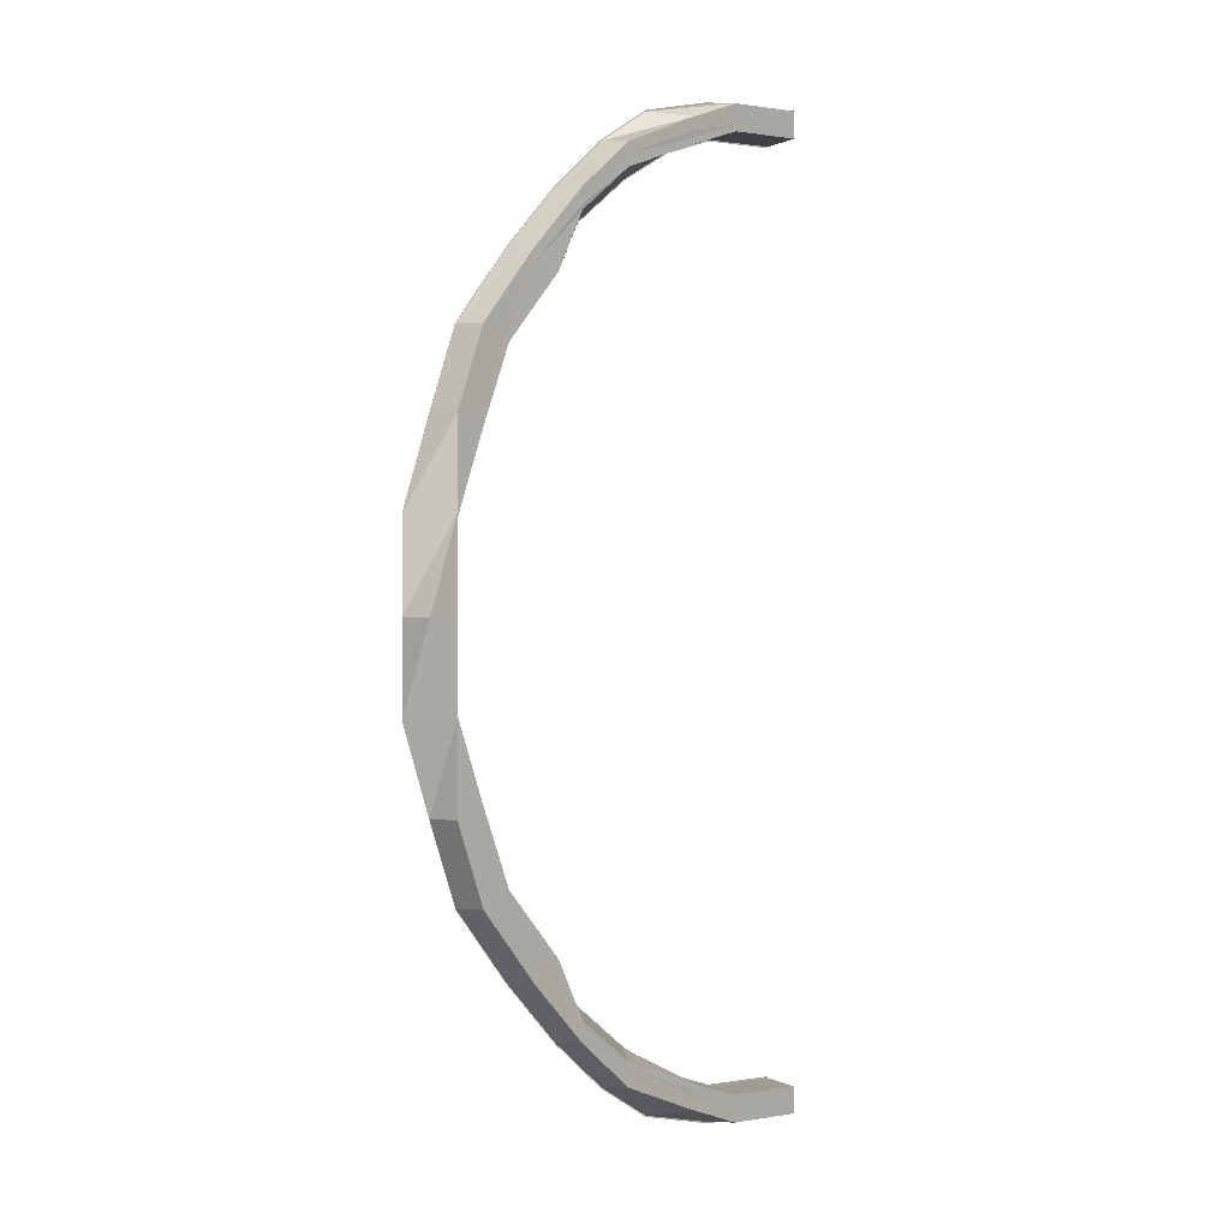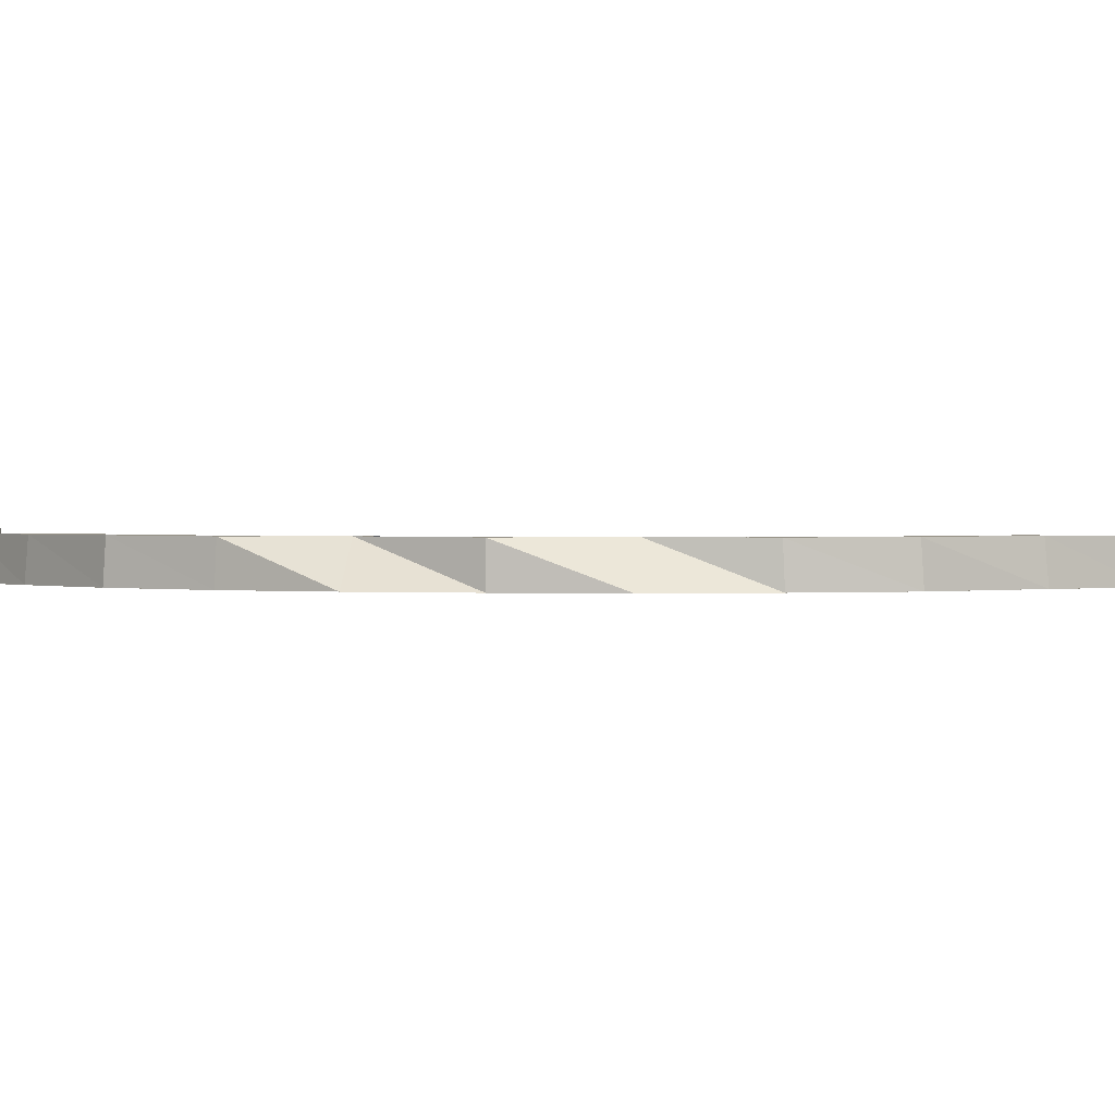
<metadata>
{"format":"obj","ext":"obj","renderer":"f3d","projection":"perspective","resolution":1024,"background":"white","views":[{"elev":0.5,"azim":129.8,"up":"+Z"},{"elev":1.0,"azim":99.3,"up":"+Y"}]}
</metadata>
<code>
o 7084
v 2232 1913 7.888
v 2232 1913 7.89
v 2232 1913 7.888
v 2232 1913 7.89
v 2232 1913 7.888
v 2232 1913 7.889
v 2232 1913 7.892
v 2232 1913 7.899
v 2232 1913 7.89
v 2232 1913 7.892
v 2232 1913 7.89
v 2232 1913 7.897
v 2232 1913 7.897
v 2232 1913 7.89
v 2232 1913 7.89
v 2232 1913 7.899
v 2232 1913 7.897
v 2232 1913 7.908
v 2232 1913 7.909
v 2232 1913 7.897
v 2232 1913 7.897
v 2232 1913 7.91
v 2232 1913 7.909
v 2232 1913 7.897
v 2232 1913 7.924
v 2232 1913 7.924
v 2232 1913 7.908
v 2232 1913 7.909
v 2232 1913 7.912
v 2232 1913 7.925
v 2232 1913 7.924
v 2232 1913 7.943
v 2232 1913 7.944
v 2232 1913 7.924
v 2232 1913 7.924
v 2232 1913 7.944
v 2232 1913 7.944
v 2232 1913 7.966
v 2232 1913 7.966
v 2232 1913 7.943
v 2232 1913 7.944
v 2232 1913 7.966
v 2232 1913 7.966
v 2232 1913 7.99
v 2232 1913 7.99
v 2232 1913 7.966
v 2232 1913 7.966
v 2232 1913 7.991
v 2232 1913 7.99
v 2232 1913 8.017
v 2232 1913 8.017
v 2232 1913 7.99
v 2232 1913 8.044
v 2232 1913 8.044
v 2232 1913 8.017
v 2232 1913 8.07
v 2232 1913 8.071
v 2232 1913 8.044
v 2232 1913 8.096
v 2232 1913 8.071
v 2232 1913 8.097
v 2232 1913 8.07
v 2232 1913 8.122
v 2232 1913 8.121
v 2232 1913 8.097
v 2232 1913 8.097
v 2232 1913 8.097
v 2232 1913 8.071
v 2232 1913 8.07
v 2232 1913 8.044
v 2232 1913 8.121
v 2232 1913 8.121
v 2232 1913 8.144
v 2232 1913 8.144
v 2232 1913 8.122
v 2232 1913 8.121
v 2232 1913 8.143
v 2232 1913 8.144
v 2232 1913 8.163
v 2232 1913 8.163
v 2232 1913 8.144
v 2232 1913 8.144
v 2232 1913 8.162
v 2232 1913 8.163
v 2232 1913 8.179
v 2232 1913 8.178
v 2232 1913 8.163
v 2232 1913 8.163
v 2232 1913 8.177
v 2232 1913 8.178
v 2232 1913 8.19
v 2232 1913 8.19
v 2232 1913 8.179
v 2232 1913 8.178
v 2232 1913 8.188
v 2232 1913 8.19
v 2232 1913 8.197
v 2232 1913 8.197
v 2232 1913 8.19
v 2232 1913 8.19
v 2232 1913 8.195
v 2232 1913 8.197
v 2232 1913 8.19
v 2232 1913 8.2
v 2232 1913 8.199
v 2232 1913 8.198
v 2232 1913 8.197
v 2232 1913 8.197
v 2232 1913 8.194
v 2232 1913 8.196
v 2232 1913 8.187
v 2232 1913 8.195
v 2232 1913 8.197
v 2232 1913 8.188
v 2232 1913 8.177
v 2232 1913 8.175
v 2232 1913 8.162
v 2232 1913 8.184
v 2232 1913 8.191
v 2232 1913 8.194
v 2232 1913 8.173
v 2232 1913 8.189
v 2232 1913 8.191
v 2232 1913 8.182
v 2232 1913 8.187
v 2232 1913 8.16
v 2232 1913 8.143
v 2232 1913 8.181
v 2232 1913 8.187
v 2232 1913 8.189
v 2232 1913 8.191
v 2232 1913 8.194
v 2232 1913 8.194
v 2232 1913 8.188
v 2232 1913 8.186
v 2232 1913 8.185
v 2232 1913 8.188
v 2232 1913 8.185
v 2232 1913 8.189
v 2232 1913 8.187
v 2232 1913 8.186
v 2232 1913 8.181
v 2232 1913 8.179
v 2232 1913 8.17
v 2232 1913 8.186
v 2232 1913 8.179
v 2232 1913 8.179
v 2232 1913 8.185
v 2232 1913 8.179
v 2232 1913 8.179
v 2232 1913 8.181
v 2232 1913 8.169
v 2232 1913 8.168
v 2232 1913 8.179
v 2232 1913 8.168
v 2232 1913 8.169
v 2232 1913 8.17
v 2232 1913 8.154
v 2232 1913 8.154
v 2232 1913 8.168
v 2232 1913 8.154
v 2232 1913 8.171
v 2232 1913 8.17
v 2232 1913 8.158
v 2232 1913 8.157
v 2232 1913 8.141
v 2232 1913 8.14
v 2232 1913 8.155
v 2232 1913 8.169
v 2232 1913 8.139
v 2232 1913 8.121
v 2232 1913 8.137
v 2232 1913 8.154
v 2232 1913 8.154
v 2232 1913 8.136
v 2232 1913 8.136
v 2232 1913 8.154
v 2232 1913 8.136
v 2232 1913 8.136
v 2232 1913 8.116
v 2232 1913 8.116
v 2232 1913 8.136
v 2232 1913 8.116
v 2232 1913 8.117
v 2232 1913 8.116
v 2232 1913 8.116
v 2232 1913 8.093
v 2232 1913 8.093
v 2232 1913 8.116
v 2232 1913 8.093
v 2232 1913 8.093
v 2232 1913 8.093
v 2232 1913 8.094
v 2232 1913 8.069
v 2232 1913 8.069
v 2232 1913 8.093
v 2232 1913 8.116
v 2232 1913 8.137
v 2232 1913 8.07
v 2232 1913 8.095
v 2232 1913 8.096
v 2232 1913 8.119
v 2232 1913 8.12
v 2232 1913 8.096
v 2232 1913 7.888
v 2232 1913 7.89
v 2232 1913 7.889
v 2232 1913 7.888
v 2232 1913 7.888
v 2232 1913 7.89
v 2232 1913 7.888
v 2232 1913 7.892
v 2232 1913 7.897
v 2232 1913 7.891
v 2232 1913 7.89
v 2232 1913 7.89
v 2232 1913 7.897
v 2232 1913 7.89
v 2232 1913 7.894
v 2232 1913 7.894
v 2232 1913 7.899
v 2232 1913 7.909
v 2232 1913 7.897
v 2232 1913 7.897
v 2232 1913 7.908
v 2232 1913 7.897
v 2232 1913 7.9
v 2232 1913 7.924
v 2232 1913 7.91
v 2232 1913 7.909
v 2232 1913 7.91
v 2232 1913 7.925
v 2232 1913 7.909
v 2232 1913 7.908
v 2232 1913 7.924
v 2232 1913 7.908
v 2232 1913 7.944
v 2232 1913 7.924
v 2232 1913 7.966
v 2232 1913 7.944
v 2232 1913 7.991
v 2232 1913 7.966
v 2232 1913 7.925
v 2232 1913 7.944
v 2232 1913 7.924
v 2232 1913 7.924
v 2232 1913 7.943
v 2232 1913 7.924
v 2232 1913 7.944
v 2232 1913 7.966
v 2232 1913 7.944
v 2232 1913 7.943
v 2232 1913 7.966
v 2232 1913 7.943
v 2232 1913 7.912
v 2232 1913 7.927
v 2232 1913 7.946
v 2232 1913 7.903
v 2232 1913 7.914
v 2232 1913 7.929
v 2232 1913 7.966
v 2232 1913 7.99
v 2232 1913 7.966
v 2232 1913 7.966
v 2232 1913 7.99
v 2232 1913 7.966
v 2232 1913 7.967
v 2232 1913 8.017
v 2232 1913 7.991
v 2232 1913 8.044
v 2232 1913 8.017
v 2232 1913 7.991
v 2232 1913 7.947
v 2232 1913 7.969
v 2232 1913 7.992
v 2232 1913 8.017
v 2232 1913 8.044
v 2232 1913 8.044
v 2232 1913 8.07
v 2232 1913 8.044
v 2232 1913 8.07
v 2232 1913 8.017
v 2232 1913 8.071
v 2232 1913 8.044
v 2232 1913 8.071
v 2232 1913 8.097
v 2232 1913 7.993
v 2232 1913 8.018
v 2232 1913 7.97
v 2232 1913 7.994
v 2232 1913 8.018
v 2232 1913 7.994
v 2232 1913 7.994
v 2232 1913 7.971
v 2232 1913 7.971
v 2232 1913 7.95
v 2232 1913 7.951
v 2232 1913 7.932
v 2232 1913 7.971
v 2232 1913 7.994
v 2232 1913 7.971
v 2232 1913 8.018
v 2232 1913 8.044
v 2232 1913 7.951
v 2232 1913 7.994
v 2232 1913 7.994
v 2232 1913 7.972
v 2232 1913 7.971
v 2232 1913 7.972
v 2232 1913 7.971
v 2232 1913 7.951
v 2232 1913 7.951
v 2232 1913 8.069
v 2232 1913 8.069
v 2232 1913 7.95
v 2232 1913 7.933
v 2232 1913 7.951
v 2232 1913 7.951
v 2232 1913 7.933
v 2232 1913 7.933
v 2232 1913 7.949
v 2232 1913 7.932
v 2232 1913 7.933
v 2232 1913 7.93
v 2232 1913 7.918
v 2232 1913 7.933
v 2232 1913 7.933
v 2232 1913 7.919
v 2232 1913 7.918
v 2232 1913 7.916
v 2232 1913 7.917
v 2232 1913 7.918
v 2232 1913 7.908
v 2232 1913 7.919
v 2232 1913 7.918
v 2232 1913 7.908
v 2232 1913 7.908
v 2232 1913 7.905
v 2232 1913 7.907
v 2232 1913 7.908
v 2232 1913 7.901
v 2232 1913 7.907
v 2232 1913 7.9
v 2232 1913 7.901
v 2232 1913 7.898
v 2232 1913 7.9
v 2232 1913 7.899
v 2232 1913 7.908
v 2232 1913 7.908
v 2232 1913 7.902
v 2232 1913 7.901
v 2232 1913 7.902
v 2232 1913 7.901
v 2232 1913 7.9
v 2232 1913 7.899
v 2232 1913 7.898
v 2232 1913 7.898
v 2232 1913 7.899
v 2232 1913 7.896
v 2232 1913 7.896
v 2232 1913 7.889
v 2232 1913 7.891
v 2232 1913 7.894
v 2232 1913 7.896
v 2232 1913 7.898
v 2232 1913 7.899
v 2232 1913 7.899
v 2232 1913 7.901
v 2232 1913 7.9
v 2232 1913 7.898
v 2232 1913 7.902
v 2232 1913 7.9
v 2232 1913 7.908
v 2232 1913 7.9
v 2232 1913 7.901
v 2232 1913 7.902
v 2232 1913 7.908
v 2232 1913 7.902
v 2232 1913 7.898
v 2232 1913 7.896
v 2232 1913 7.918
v 2232 1913 7.907
v 2232 1913 7.908
v 2232 1913 7.908
v 2232 1913 7.919
v 2232 1913 7.908
v 2232 1913 7.9
v 2232 1913 7.907
v 2232 1913 7.898
v 2232 1913 7.896
v 2232 1913 7.894
v 2232 1913 7.896
v 2232 1913 7.891
v 2232 1913 7.894
v 2232 1913 7.894
v 2232 1913 7.889
v 2232 1913 7.891
v 2232 1913 7.905
v 2232 1913 7.892
v 2232 1913 7.889
v 2232 1913 7.903
v 2232 1913 7.917
v 2232 1913 7.916
v 2232 1913 7.9
v 2232 1913 7.899
v 2232 1913 7.932
v 2232 1913 7.933
v 2232 1913 7.918
v 2232 1913 7.919
v 2232 1913 7.933
v 2232 1913 7.919
v 2232 1913 7.951
v 2232 1913 7.933
v 2232 1913 7.933
v 2232 1913 7.951
v 2232 1913 7.933
v 2232 1913 7.93
v 2232 1913 7.971
v 2232 1913 7.95
v 2232 1913 7.951
v 2232 1913 7.951
v 2232 1913 7.972
v 2232 1913 7.951
v 2232 1913 7.994
v 2232 1913 7.971
v 2232 1913 7.971
v 2232 1913 7.972
v 2232 1913 7.994
v 2232 1913 7.972
v 2232 1913 8.018
v 2232 1913 7.994
v 2232 1913 8.044
v 2232 1913 8.018
v 2232 1913 8.018
v 2232 1913 8.069
v 2232 1913 7.993
v 2232 1913 8.018
v 2232 1913 7.97
v 2232 1913 8.069
v 2232 1913 8.069
v 2232 1913 8.093
v 2232 1913 8.093
v 2232 1913 8.069
v 2232 1913 8.116
v 2232 1913 8.116
v 2232 1913 8.136
v 2232 1913 8.137
v 2232 1913 8.093
v 2232 1913 8.116
v 2232 1913 8.094
v 2232 1913 8.069
v 2232 1913 8.117
v 2232 1913 8.095
v 2232 1913 8.07
v 2232 1913 8.096
v 2232 1913 8.119
v 2232 1913 8.12
v 2232 1913 8.121
v 2232 1913 8.096
v 2232 1913 8.121
v 2232 1913 8.121
v 2232 1913 8.143
v 2232 1913 8.096
v 2232 1913 8.097
v 2232 1913 8.162
v 2232 1913 8.144
v 2232 1913 8.121
v 2232 1913 8.177
v 2232 1913 8.163
v 2232 1913 8.188
v 2232 1913 8.178
v 2232 1913 8.122
v 2232 1913 8.097
v 2232 1913 8.097
v 2232 1913 8.097
v 2232 1913 8.097
v 2232 1913 8.071
v 2232 1913 8.144
v 2232 1913 8.121
v 2232 1913 8.122
v 2232 1913 8.144
v 2232 1913 8.122
v 2232 1913 8.143
v 2232 1913 8.163
v 2232 1913 8.144
v 2232 1913 8.144
v 2232 1913 8.163
v 2232 1913 8.144
v 2232 1913 8.141
v 2232 1913 8.162
v 2232 1913 8.178
v 2232 1913 8.163
v 2232 1913 8.163
v 2232 1913 8.179
v 2232 1913 8.163
v 2232 1913 8.14
v 2232 1913 8.16
v 2232 1913 8.177
v 2232 1913 8.19
v 2232 1913 8.178
v 2232 1913 8.179
v 2232 1913 8.19
v 2232 1913 8.179
v 2232 1913 8.175
v 2232 1913 8.158
v 2232 1913 8.188
v 2232 1913 8.197
v 2232 1913 8.19
v 2232 1913 8.19
v 2232 1913 8.197
v 2232 1913 8.19
v 2232 1913 8.187
v 2232 1913 8.173
v 2232 1913 8.195
v 2232 1913 8.199
v 2232 1913 8.197
v 2232 1913 8.197
v 2232 1913 8.2
v 2232 1913 8.197
v 2232 1913 8.199
v 2232 1913 8.198
v 2232 1913 8.194
v 2232 1913 8.196
v 2232 1913 8.184
v 2232 1913 8.191
v 2232 1913 8.196
v 2232 1913 8.198
v 2232 1913 8.195
v 2232 1913 8.189
v 2232 1913 8.191
v 2232 1913 8.182
v 2232 1913 8.187
v 2232 1913 8.189
v 2232 1913 8.188
v 2232 1913 8.186
v 2232 1913 8.179
v 2232 1913 8.188
v 2232 1913 8.188
v 2232 1913 8.185
v 2232 1913 8.186
v 2232 1913 8.185
v 2232 1913 8.186
v 2232 1913 8.179
v 2232 1913 8.179
v 2232 1913 8.181
v 2232 1913 8.169
v 2232 1913 8.179
v 2232 1913 8.179
v 2232 1913 8.168
v 2232 1913 8.169
v 2232 1913 8.17
v 2232 1913 8.154
v 2232 1913 8.168
v 2232 1913 8.169
v 2232 1913 8.154
v 2232 1913 8.154
v 2232 1913 8.171
v 2232 1913 8.155
v 2232 1913 8.157
v 2232 1913 8.136
v 2232 1913 8.154
v 2232 1913 8.154
v 2232 1913 8.136
v 2232 1913 8.136
v 2232 1913 8.139
v 2232 1913 8.137
v 2232 1913 8.116
v 2232 1913 8.093
v 2232 1913 8.136
v 2232 1913 8.136
v 2232 1913 8.116
v 2232 1913 8.116
v 2232 1913 8.116
v 2232 1913 8.116
v 2232 1913 8.093
v 2232 1913 8.093
v 2232 1913 7.914
v 2232 1913 7.932
v 2232 1913 7.95
v 2232 1913 7.929
v 2232 1913 7.949
v 2232 1913 7.971
v 2232 1913 7.994
v 2232 1913 7.947
v 2232 1913 7.927
v 2232 1913 7.925
v 2232 1913 7.91
v 2232 1913 7.969
v 2232 1913 7.946
v 2232 1913 7.944
v 2232 1913 7.967
v 2232 1913 7.966
v 2232 1913 7.991
v 2232 1913 7.991
v 2232 1913 7.992
v 2232 1913 8.017
v 2232 1913 7.99
v 2232 1913 8.016
v 2232 1913 7.99
v 2232 1913 7.99
v 2232 1913 8.017
v 2232 1913 7.99
f 1 2 3
f 2 4 5
f 6 7 3
f 7 8 9
f 10 11 5
f 12 13 11
f 14 12 15
f 16 17 11
f 18 19 17
f 20 18 21
f 22 23 17
f 16 22 24
f 25 26 23
f 27 25 28
f 29 22 16
f 30 31 23
f 32 33 31
f 34 32 35
f 36 37 31
f 38 39 37
f 40 38 41
f 42 43 37
f 44 45 43
f 46 44 47
f 48 49 43
f 50 51 49
f 48 50 52
f 53 54 51
f 50 53 55
f 56 57 54
f 58 53 50
f 56 59 60
f 59 61 57
f 58 62 53
f 63 64 61
f 65 63 66
f 65 67 68
f 62 69 70
f 71 72 61
f 73 74 72
f 75 73 76
f 77 78 72
f 79 80 78
f 81 79 82
f 83 84 78
f 85 86 84
f 87 85 88
f 89 90 84
f 91 92 90
f 93 91 94
f 95 96 90
f 97 98 96
f 99 97 100
f 101 102 96
f 95 101 103
f 104 105 102
f 106 105 102
f 107 104 108
f 109 101 95
f 109 110 101
f 111 109 95
f 112 106 113
f 111 114 115
f 116 115 117
f 116 111 89
f 118 111 116
f 119 109 111
f 118 119 111
f 119 120 109
f 121 118 116
f 122 119 118
f 122 123 119
f 124 122 118
f 124 118 121
f 125 122 124
f 121 116 126
f 126 116 83
f 126 117 127
f 128 129 124
f 129 130 122
f 130 131 122
f 131 132 119
f 130 131 133
f 131 132 133
f 134 130 133
f 135 134 136
f 134 137 138
f 134 139 140
f 141 140 142
f 143 142 144
f 145 134 125
f 146 145 147
f 145 148 149
f 150 145 151
f 152 150 153
f 150 154 155
f 156 150 157
f 158 156 159
f 156 160 161
f 151 124 162
f 162 124 121
f 163 128 162
f 162 121 164
f 164 121 126
f 165 162 164
f 157 162 165
f 164 126 166
f 166 126 77
f 165 164 167
f 167 164 166
f 168 157 165
f 169 157 168
f 170 165 167
f 168 165 170
f 166 127 171
f 172 168 170
f 173 168 172
f 174 156 168
f 175 174 176
f 174 177 178
f 179 174 172
f 180 179 181
f 179 182 183
f 172 170 184
f 185 179 186
f 187 185 188
f 185 189 190
f 191 185 192
f 186 184 193
f 192 193 194
f 195 196 194
f 196 197 193
f 197 198 184
f 194 193 199
f 193 200 199
f 193 184 200
f 199 200 62
f 200 201 62
f 184 202 200
f 200 202 201
f 184 170 202
f 170 167 202
f 202 203 201
f 202 167 203
f 201 203 59
f 167 166 203
f 203 166 71
f 203 171 204
f 205 206 207
f 208 206 209
f 206 210 211
f 9 212 207
f 206 213 212
f 207 212 214
f 215 213 216
f 213 217 218
f 212 219 214
f 214 219 220
f 212 221 219
f 24 221 212
f 213 222 221
f 223 222 224
f 222 225 226
f 221 227 219
f 222 228 229
f 221 229 227
f 230 229 221
f 231 232 230
f 233 228 234
f 228 235 236
f 232 237 238
f 237 239 240
f 239 241 242
f 238 243 229
f 228 244 243
f 245 244 246
f 244 247 248
f 240 249 243
f 244 250 249
f 251 250 252
f 250 253 254
f 229 243 255
f 229 255 227
f 243 249 256
f 243 256 255
f 249 257 256
f 227 255 258
f 255 256 259
f 255 259 258
f 256 260 259
f 256 257 260
f 249 261 257
f 242 261 249
f 250 262 261
f 263 262 264
f 262 265 266
f 261 267 257
f 262 268 269
f 52 269 261
f 261 269 267
f 268 270 271
f 55 271 269
f 269 272 267
f 257 267 273
f 257 273 260
f 267 272 274
f 267 274 273
f 272 275 274
f 272 276 275
f 271 277 276
f 278 279 277
f 277 280 276
f 277 281 280
f 276 282 275
f 283 281 284
f 285 286 281
f 275 282 287
f 282 288 287
f 275 287 289
f 274 275 289
f 287 288 290
f 288 291 290
f 290 291 292
f 292 293 294
f 295 294 296
f 297 296 298
f 299 290 295
f 287 290 299
f 289 287 299
f 290 300 301
f 291 302 300
f 291 303 302
f 299 301 304
f 305 306 301
f 307 305 308
f 309 310 304
f 311 309 312
f 313 314 303
f 315 304 316
f 317 318 316
f 319 317 320
f 315 299 297
f 289 299 315
f 321 289 315
f 274 289 321
f 273 274 321
f 321 315 322
f 322 315 323
f 273 321 324
f 324 321 322
f 260 273 324
f 322 316 325
f 326 327 325
f 328 326 329
f 260 324 330
f 324 322 331
f 330 324 331
f 331 322 332
f 259 260 330
f 331 325 333
f 334 335 333
f 336 334 337
f 259 330 338
f 330 331 339
f 338 330 339
f 339 331 340
f 258 259 338
f 339 333 341
f 340 342 343
f 344 343 345
f 346 339 344
f 338 339 346
f 346 341 347
f 348 349 341
f 350 348 351
f 352 353 347
f 354 352 355
f 356 338 346
f 258 338 356
f 356 346 357
f 357 346 358
f 359 356 357
f 360 258 356
f 360 356 359
f 227 258 360
f 219 227 360
f 220 360 359
f 219 360 220
f 361 205 220
f 362 361 220
f 363 362 220
f 364 363 220
f 365 364 220
f 366 365 220
f 367 368 369
f 367 368 370
f 368 371 372
f 368 373 374
f 375 373 376
f 373 377 378
f 374 379 380
f 373 381 382
f 383 381 384
f 381 385 386
f 387 388 379
f 389 387 390
f 390 379 391
f 391 392 393
f 379 392 394
f 393 395 396
f 392 395 397
f 379 398 392
f 395 399 400
f 382 398 379
f 392 401 395
f 398 401 392
f 382 402 398
f 332 402 382
f 398 403 401
f 402 403 398
f 401 404 395
f 404 405 399
f 395 404 10
f 402 406 403
f 323 406 402
f 381 407 402
f 408 407 409
f 407 410 411
f 407 412 406
f 413 412 414
f 412 415 416
f 406 417 403
f 412 418 419
f 420 418 421
f 418 422 423
f 418 424 425
f 426 424 427
f 424 428 429
f 424 430 431
f 430 432 433
f 434 433 431
f 432 435 58
f 280 58 433
f 431 433 436
f 433 437 436
f 431 436 438
f 439 440 58
f 439 441 440
f 441 442 443
f 444 445 442
f 446 447 445
f 313 448 439
f 448 449 441
f 450 448 313
f 451 450 313
f 450 452 448
f 452 449 448
f 453 450 451
f 454 453 451
f 455 453 454
f 453 456 450
f 456 452 450
f 455 457 453
f 457 456 453
f 458 457 455
f 459 458 455
f 460 458 459
f 461 462 460
f 463 461 464
f 462 465 466
f 286 467 459
f 465 468 469
f 468 470 471
f 467 472 473
f 474 467 475
f 474 476 477
f 467 478 458
f 479 478 480
f 478 481 482
f 466 483 458
f 478 484 483
f 458 483 457
f 485 484 486
f 484 487 488
f 483 489 457
f 457 489 456
f 483 490 489
f 469 490 483
f 484 491 490
f 492 491 493
f 491 494 495
f 489 496 456
f 456 496 452
f 490 497 489
f 489 497 496
f 490 498 497
f 471 498 490
f 491 499 498
f 500 499 501
f 499 502 503
f 498 504 497
f 497 505 496
f 497 504 505
f 498 506 504
f 103 506 498
f 499 507 506
f 508 507 509
f 507 510 511
f 506 512 504
f 504 513 505
f 504 512 513
f 506 514 512
f 113 514 506
f 507 515 514
f 516 515 517
f 515 518 519
f 520 521 514
f 514 521 522
f 514 522 512
f 521 523 522
f 512 522 524
f 512 524 513
f 522 523 525
f 522 525 524
f 523 133 525
f 106 515 133
f 526 106 133
f 526 527 528
f 132 526 133
f 132 526 109
f 525 133 529
f 133 530 529
f 525 529 531
f 524 525 531
f 529 530 532
f 530 533 532
f 532 533 141
f 533 534 535
f 532 535 536
f 537 538 535
f 539 537 540
f 541 542 536
f 543 541 544
f 529 532 545
f 545 532 143
f 531 529 545
f 545 536 546
f 547 548 546
f 549 547 550
f 531 545 551
f 551 545 169
f 551 546 552
f 553 554 552
f 555 553 556
f 557 531 551
f 524 531 557
f 513 524 557
f 557 551 558
f 558 551 173
f 513 557 559
f 559 557 558
f 505 513 559
f 558 552 560
f 561 562 560
f 563 561 564
f 505 559 565
f 496 505 565
f 496 565 452
f 452 565 449
f 565 559 566
f 559 558 566
f 565 566 449
f 566 558 446
f 449 566 444
f 566 560 567
f 449 567 568
f 569 570 567
f 571 569 572
f 573 574 568
f 575 573 576
f 403 577 401
f 401 577 404
f 403 417 577
f 578 579 417
f 577 29 404
f 404 29 16
f 417 580 577
f 577 580 29
f 417 581 580
f 419 581 417
f 579 582 581
f 582 583 438
f 425 438 581
f 581 584 580
f 581 438 584
f 580 585 29
f 580 584 585
f 29 585 22
f 585 586 587
f 438 588 584
f 584 589 585
f 585 589 30
f 584 588 589
f 589 590 586
f 438 436 588
f 588 591 589
f 589 591 36
f 591 592 590
f 593 594 592
f 591 593 42
f 436 595 588
f 588 595 591
f 595 593 591
f 436 437 595
f 595 596 593
f 437 596 595
f 597 598 599
f 600 601 602

</code>
